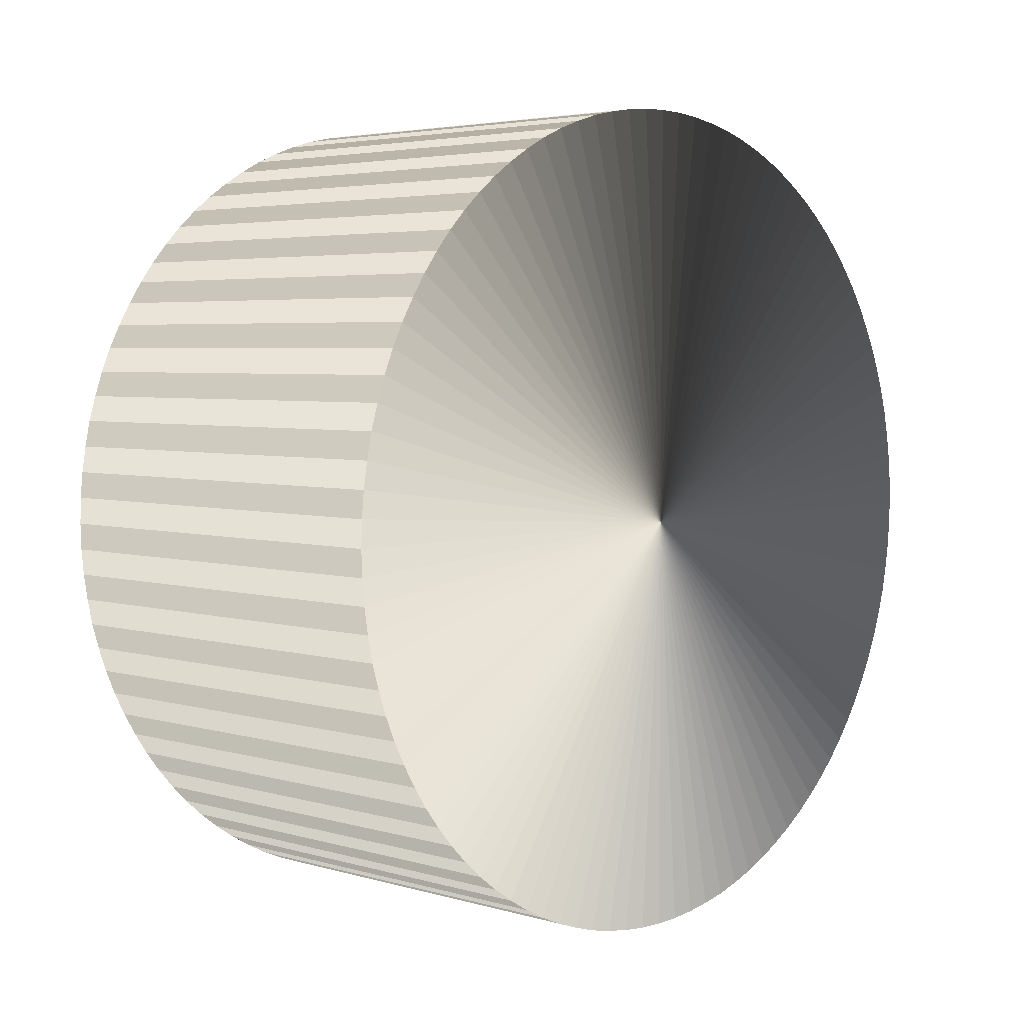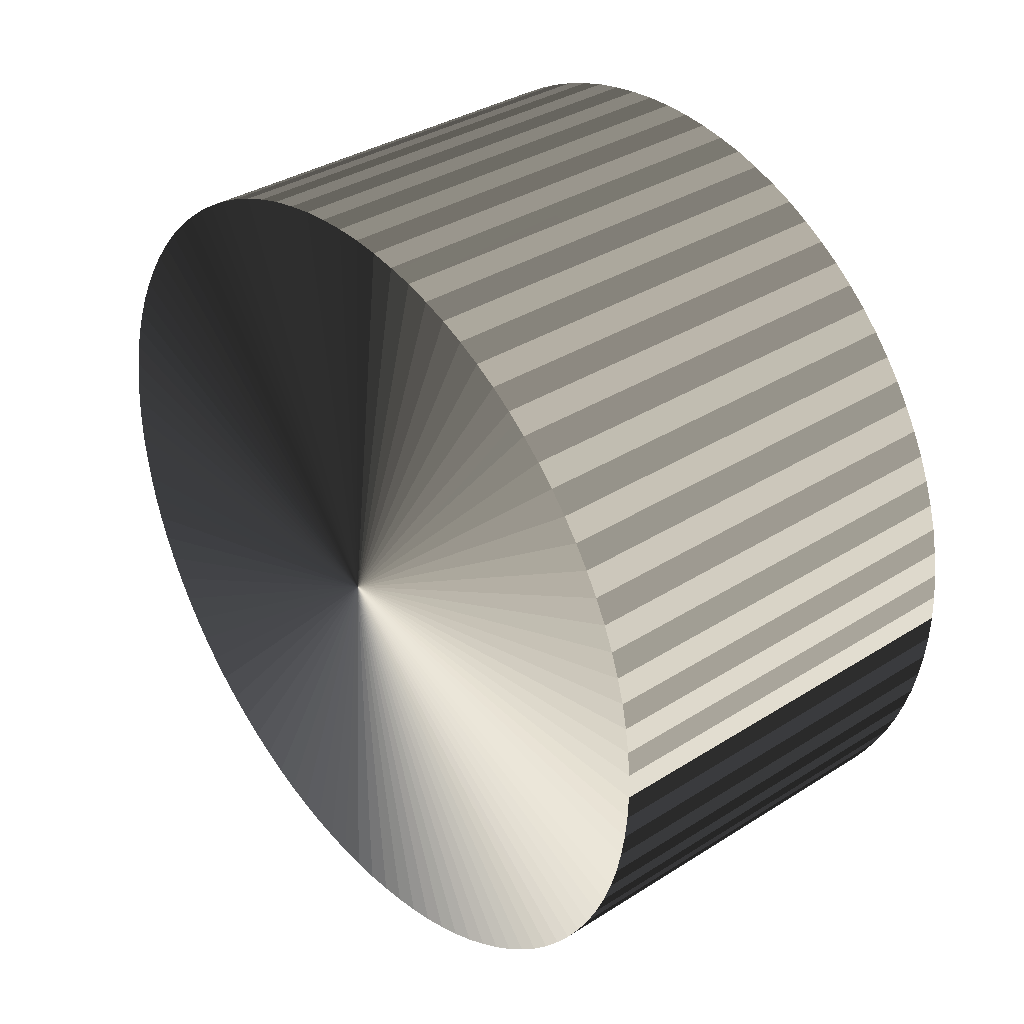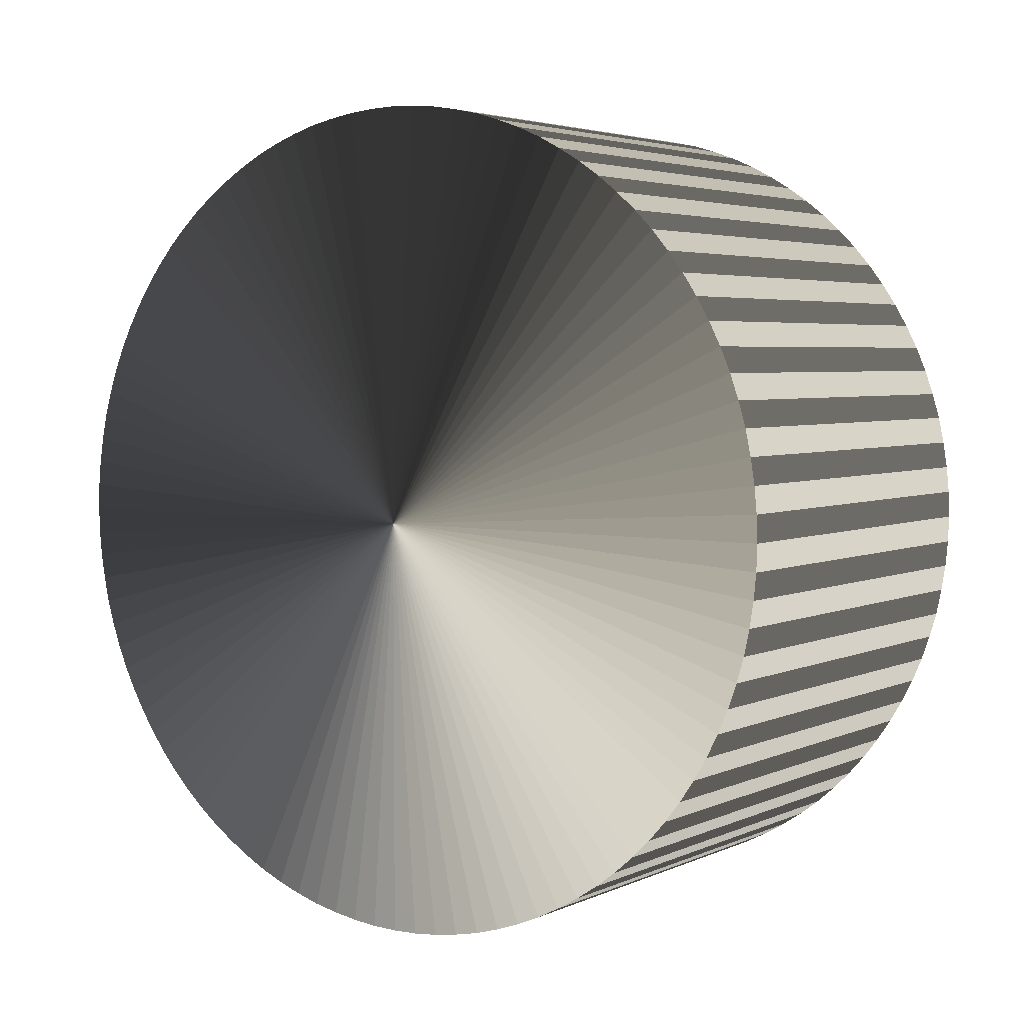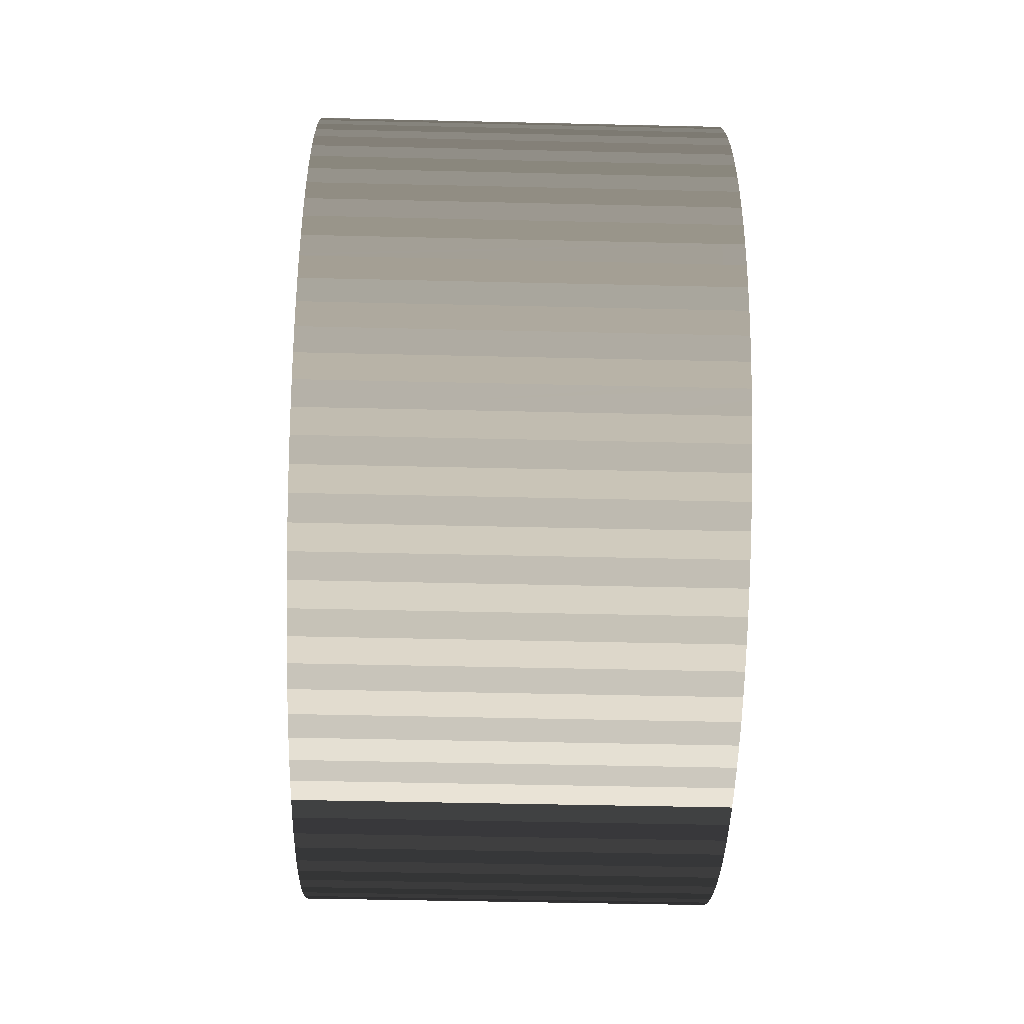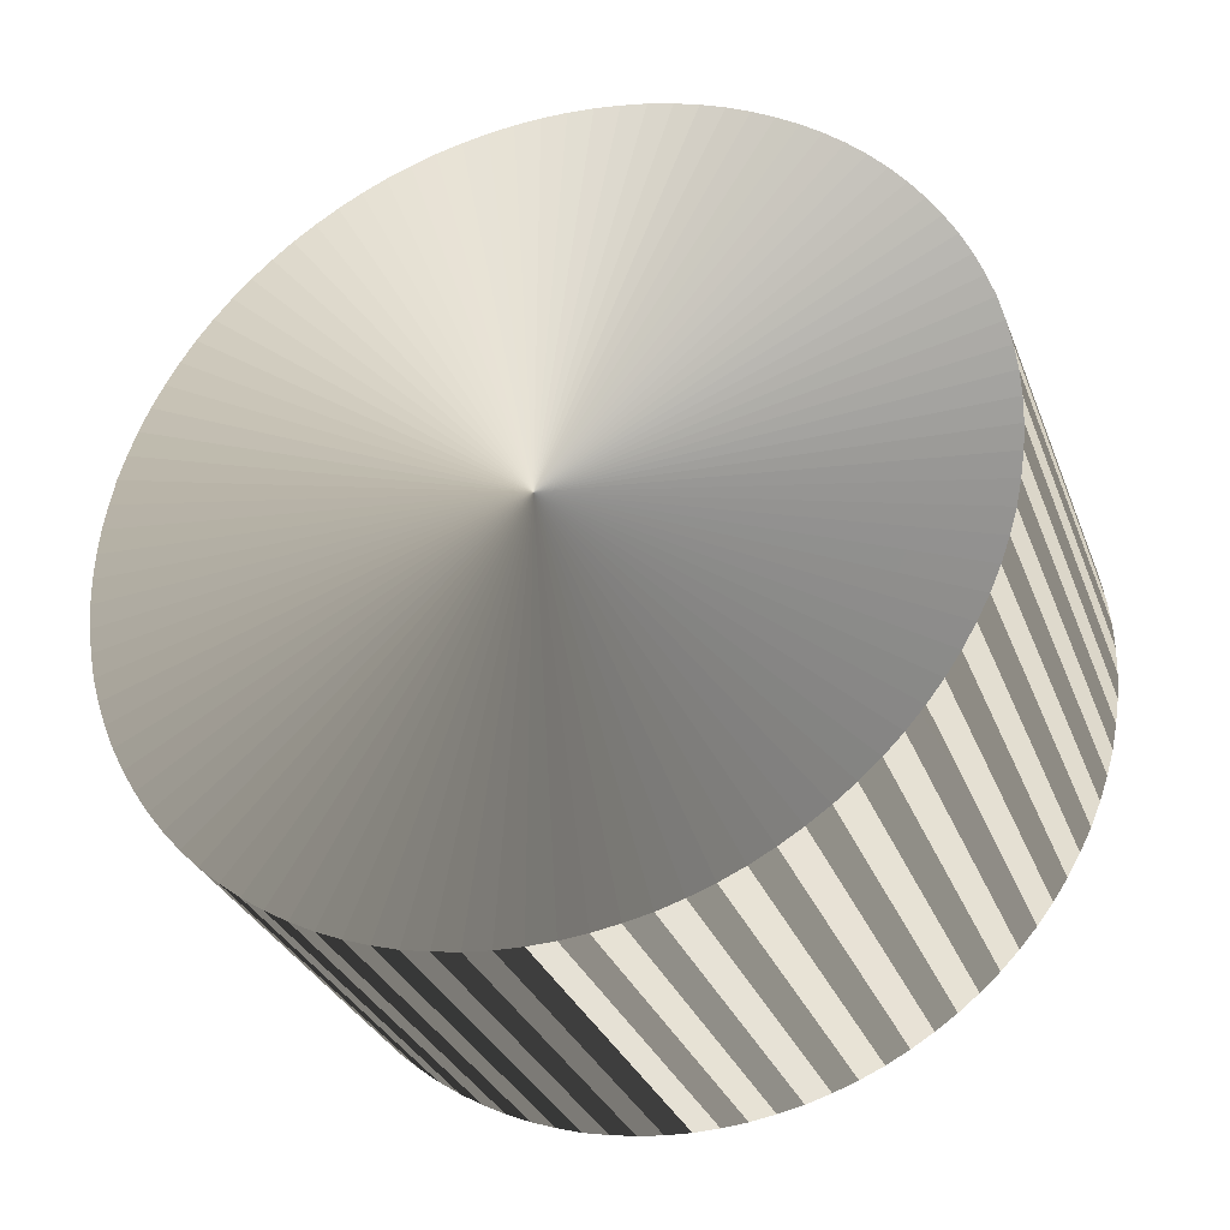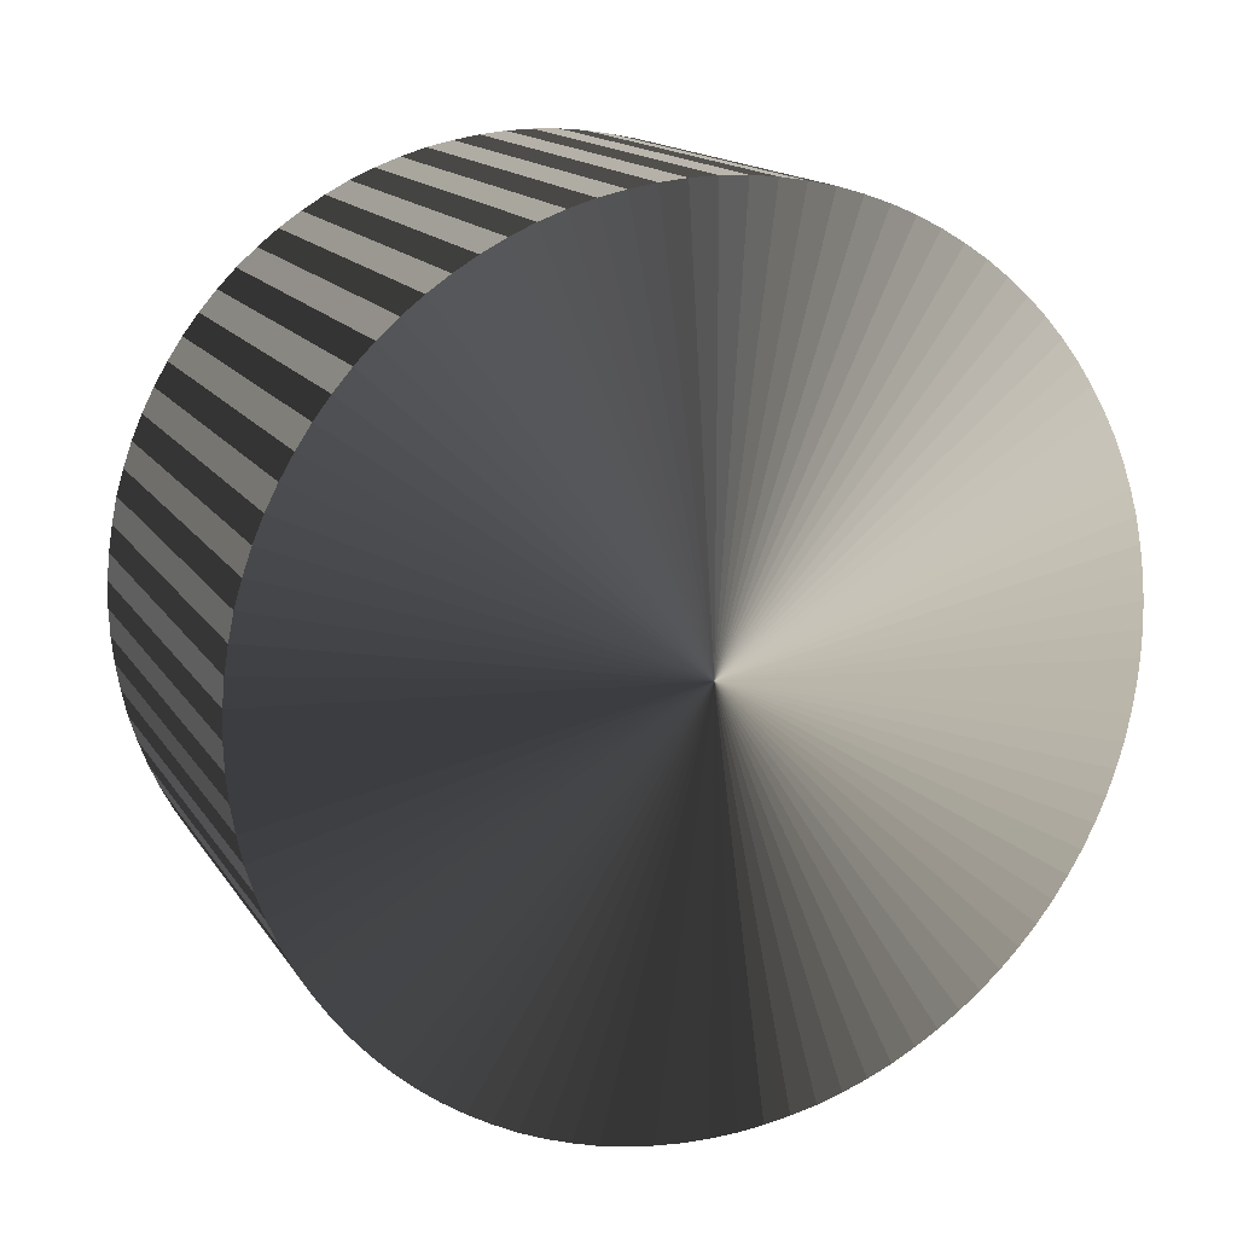
<metadata>
{"format":"obj","ext":"obj","renderer":"f3d","projection":"perspective","resolution":1024,"background":"white","views":[{"elev":4.2,"azim":-136.8,"up":"+Z"},{"elev":35.4,"azim":140.1,"up":"+Y"},{"elev":4.0,"azim":125.1,"up":"+Z"},{"elev":-48.6,"azim":178.5,"up":"+Z"},{"elev":-31.6,"azim":-70.8,"up":"+Z"},{"elev":15.7,"azim":67.6,"up":"+Y"}]}
</metadata>
<code>
o Wheel
v 0.5 -0 -0
v -0.5 -0 -0
v 0.5 -0 -1
v -0.5 -0 -1
v 0.5 0.063 -0.998
v -0.5 0.063 -0.998
v 0.5 0.125 -0.992
v -0.5 0.125 -0.992
v 0.5 0.187 -0.982
v -0.5 0.187 -0.982
v 0.5 0.249 -0.969
v -0.5 0.249 -0.969
v 0.5 0.309 -0.951
v -0.5 0.309 -0.951
v 0.5 0.368 -0.93
v -0.5 0.368 -0.93
v 0.5 0.426 -0.905
v -0.5 0.426 -0.905
v 0.5 0.482 -0.876
v -0.5 0.482 -0.876
v 0.5 0.536 -0.844
v -0.5 0.536 -0.844
v 0.5 0.588 -0.809
v -0.5 0.588 -0.809
v 0.5 0.637 -0.771
v -0.5 0.637 -0.771
v 0.5 0.685 -0.729
v -0.5 0.685 -0.729
v 0.5 0.729 -0.685
v -0.5 0.729 -0.685
v 0.5 0.771 -0.637
v -0.5 0.771 -0.637
v 0.5 0.809 -0.588
v -0.5 0.809 -0.588
v 0.5 0.844 -0.536
v -0.5 0.844 -0.536
v 0.5 0.876 -0.482
v -0.5 0.876 -0.482
v 0.5 0.905 -0.426
v -0.5 0.905 -0.426
v 0.5 0.93 -0.368
v -0.5 0.93 -0.368
v 0.5 0.951 -0.309
v -0.5 0.951 -0.309
v 0.5 0.969 -0.249
v -0.5 0.969 -0.249
v 0.5 0.982 -0.187
v -0.5 0.982 -0.187
v 0.5 0.992 -0.125
v -0.5 0.992 -0.125
v 0.5 0.998 -0.063
v -0.5 0.998 -0.063
v 0.5 1 -0
v -0.5 1 -0
v 0.5 0.998 0.063
v -0.5 0.998 0.063
v 0.5 0.992 0.125
v -0.5 0.992 0.125
v 0.5 0.982 0.187
v -0.5 0.982 0.187
v 0.5 0.969 0.249
v -0.5 0.969 0.249
v 0.5 0.951 0.309
v -0.5 0.951 0.309
v 0.5 0.93 0.368
v -0.5 0.93 0.368
v 0.5 0.905 0.426
v -0.5 0.905 0.426
v 0.5 0.876 0.482
v -0.5 0.876 0.482
v 0.5 0.844 0.536
v -0.5 0.844 0.536
v 0.5 0.809 0.588
v -0.5 0.809 0.588
v 0.5 0.771 0.637
v -0.5 0.771 0.637
v 0.5 0.729 0.685
v -0.5 0.729 0.685
v 0.5 0.685 0.729
v -0.5 0.685 0.729
v 0.5 0.637 0.771
v -0.5 0.637 0.771
v 0.5 0.588 0.809
v -0.5 0.588 0.809
v 0.5 0.536 0.844
v -0.5 0.536 0.844
v 0.5 0.482 0.876
v -0.5 0.482 0.876
v 0.5 0.426 0.905
v -0.5 0.426 0.905
v 0.5 0.368 0.93
v -0.5 0.368 0.93
v 0.5 0.309 0.951
v -0.5 0.309 0.951
v 0.5 0.249 0.969
v -0.5 0.249 0.969
v 0.5 0.187 0.982
v -0.5 0.187 0.982
v 0.5 0.125 0.992
v -0.5 0.125 0.992
v 0.5 0.063 0.998
v -0.5 0.063 0.998
v 0.5 -0 1
v -0.5 -0 1
v 0.5 -0.063 0.998
v -0.5 -0.063 0.998
v 0.5 -0.125 0.992
v -0.5 -0.125 0.992
v 0.5 -0.187 0.982
v -0.5 -0.187 0.982
v 0.5 -0.249 0.969
v -0.5 -0.249 0.969
v 0.5 -0.309 0.951
v -0.5 -0.309 0.951
v 0.5 -0.368 0.93
v -0.5 -0.368 0.93
v 0.5 -0.426 0.905
v -0.5 -0.426 0.905
v 0.5 -0.482 0.876
v -0.5 -0.482 0.876
v 0.5 -0.536 0.844
v -0.5 -0.536 0.844
v 0.5 -0.588 0.809
v -0.5 -0.588 0.809
v 0.5 -0.637 0.771
v -0.5 -0.637 0.771
v 0.5 -0.685 0.729
v -0.5 -0.685 0.729
v 0.5 -0.729 0.685
v -0.5 -0.729 0.685
v 0.5 -0.771 0.637
v -0.5 -0.771 0.637
v 0.5 -0.809 0.588
v -0.5 -0.809 0.588
v 0.5 -0.844 0.536
v -0.5 -0.844 0.536
v 0.5 -0.876 0.482
v -0.5 -0.876 0.482
v 0.5 -0.905 0.426
v -0.5 -0.905 0.426
v 0.5 -0.93 0.368
v -0.5 -0.93 0.368
v 0.5 -0.951 0.309
v -0.5 -0.951 0.309
v 0.5 -0.969 0.249
v -0.5 -0.969 0.249
v 0.5 -0.982 0.187
v -0.5 -0.982 0.187
v 0.5 -0.992 0.125
v -0.5 -0.992 0.125
v 0.5 -0.998 0.063
v -0.5 -0.998 0.063
v 0.5 -1 -0
v -0.5 -1 -0
v 0.5 -0.998 -0.063
v -0.5 -0.998 -0.063
v 0.5 -0.992 -0.125
v -0.5 -0.992 -0.125
v 0.5 -0.982 -0.187
v -0.5 -0.982 -0.187
v 0.5 -0.969 -0.249
v -0.5 -0.969 -0.249
v 0.5 -0.951 -0.309
v -0.5 -0.951 -0.309
v 0.5 -0.93 -0.368
v -0.5 -0.93 -0.368
v 0.5 -0.905 -0.426
v -0.5 -0.905 -0.426
v 0.5 -0.876 -0.482
v -0.5 -0.876 -0.482
v 0.5 -0.844 -0.536
v -0.5 -0.844 -0.536
v 0.5 -0.809 -0.588
v -0.5 -0.809 -0.588
v 0.5 -0.771 -0.637
v -0.5 -0.771 -0.637
v 0.5 -0.729 -0.685
v -0.5 -0.729 -0.685
v 0.5 -0.685 -0.729
v -0.5 -0.685 -0.729
v 0.5 -0.637 -0.771
v -0.5 -0.637 -0.771
v 0.5 -0.588 -0.809
v -0.5 -0.588 -0.809
v 0.5 -0.536 -0.844
v -0.5 -0.536 -0.844
v 0.5 -0.482 -0.876
v -0.5 -0.482 -0.876
v 0.5 -0.426 -0.905
v -0.5 -0.426 -0.905
v 0.5 -0.368 -0.93
v -0.5 -0.368 -0.93
v 0.5 -0.309 -0.951
v -0.5 -0.309 -0.951
v 0.5 -0.249 -0.969
v -0.5 -0.249 -0.969
v 0.5 -0.187 -0.982
v -0.5 -0.187 -0.982
v 0.5 -0.125 -0.992
v -0.5 -0.125 -0.992
v 0.5 -0.063 -0.998
v -0.5 -0.063 -0.998
f 1 3 5
f 6 4 2
f 1 5 7
f 8 6 2
f 1 7 9
f 10 8 2
f 1 9 11
f 12 10 2
f 1 11 13
f 14 12 2
f 1 13 15
f 16 14 2
f 1 15 17
f 18 16 2
f 1 17 19
f 20 18 2
f 1 19 21
f 22 20 2
f 1 21 23
f 24 22 2
f 1 23 25
f 26 24 2
f 1 25 27
f 28 26 2
f 1 27 29
f 30 28 2
f 1 29 31
f 32 30 2
f 1 31 33
f 34 32 2
f 1 33 35
f 36 34 2
f 1 35 37
f 38 36 2
f 1 37 39
f 40 38 2
f 1 39 41
f 42 40 2
f 1 41 43
f 44 42 2
f 1 43 45
f 46 44 2
f 1 45 47
f 48 46 2
f 1 47 49
f 50 48 2
f 1 49 51
f 52 50 2
f 1 51 53
f 54 52 2
f 1 53 55
f 56 54 2
f 1 55 57
f 58 56 2
f 1 57 59
f 60 58 2
f 1 59 61
f 62 60 2
f 1 61 63
f 64 62 2
f 1 63 65
f 66 64 2
f 1 65 67
f 68 66 2
f 1 67 69
f 70 68 2
f 1 69 71
f 72 70 2
f 1 71 73
f 74 72 2
f 1 73 75
f 76 74 2
f 1 75 77
f 78 76 2
f 1 77 79
f 80 78 2
f 1 79 81
f 82 80 2
f 1 81 83
f 84 82 2
f 1 83 85
f 86 84 2
f 1 85 87
f 88 86 2
f 1 87 89
f 90 88 2
f 1 89 91
f 92 90 2
f 1 91 93
f 94 92 2
f 1 93 95
f 96 94 2
f 1 95 97
f 98 96 2
f 1 97 99
f 100 98 2
f 1 99 101
f 102 100 2
f 1 101 103
f 104 102 2
f 1 103 105
f 106 104 2
f 1 105 107
f 108 106 2
f 1 107 109
f 110 108 2
f 1 109 111
f 112 110 2
f 1 111 113
f 114 112 2
f 1 113 115
f 116 114 2
f 1 115 117
f 118 116 2
f 1 117 119
f 120 118 2
f 1 119 121
f 122 120 2
f 1 121 123
f 124 122 2
f 1 123 125
f 126 124 2
f 1 125 127
f 128 126 2
f 1 127 129
f 130 128 2
f 1 129 131
f 132 130 2
f 1 131 133
f 134 132 2
f 1 133 135
f 136 134 2
f 1 135 137
f 138 136 2
f 1 137 139
f 140 138 2
f 1 139 141
f 142 140 2
f 1 141 143
f 144 142 2
f 1 143 145
f 146 144 2
f 1 145 147
f 148 146 2
f 1 147 149
f 150 148 2
f 1 149 151
f 152 150 2
f 1 151 153
f 154 152 2
f 1 153 155
f 156 154 2
f 1 155 157
f 158 156 2
f 1 157 159
f 160 158 2
f 1 159 161
f 162 160 2
f 1 161 163
f 164 162 2
f 1 163 165
f 166 164 2
f 1 165 167
f 168 166 2
f 1 167 169
f 170 168 2
f 1 169 171
f 172 170 2
f 1 171 173
f 174 172 2
f 1 173 175
f 176 174 2
f 1 175 177
f 178 176 2
f 1 177 179
f 180 178 2
f 1 179 181
f 182 180 2
f 1 181 183
f 184 182 2
f 1 183 185
f 186 184 2
f 1 185 187
f 188 186 2
f 1 187 189
f 190 188 2
f 1 189 191
f 192 190 2
f 1 191 193
f 194 192 2
f 1 193 195
f 196 194 2
f 1 195 197
f 198 196 2
f 1 197 199
f 200 198 2
f 1 199 201
f 202 200 2
f 1 201 3
f 4 202 2
f 3 4 6
f 3 6 5
f 5 6 8
f 5 8 7
f 7 8 10
f 7 10 9
f 9 10 12
f 9 12 11
f 11 12 14
f 11 14 13
f 13 14 16
f 13 16 15
f 15 16 18
f 15 18 17
f 17 18 20
f 17 20 19
f 19 20 22
f 19 22 21
f 21 22 24
f 21 24 23
f 23 24 26
f 23 26 25
f 25 26 28
f 25 28 27
f 27 28 30
f 27 30 29
f 29 30 32
f 29 32 31
f 31 32 34
f 31 34 33
f 33 34 36
f 33 36 35
f 35 36 38
f 35 38 37
f 37 38 40
f 37 40 39
f 39 40 42
f 39 42 41
f 41 42 44
f 41 44 43
f 43 44 46
f 43 46 45
f 45 46 48
f 45 48 47
f 47 48 50
f 47 50 49
f 49 50 52
f 49 52 51
f 51 52 54
f 51 54 53
f 53 54 56
f 53 56 55
f 55 56 58
f 55 58 57
f 57 58 60
f 57 60 59
f 59 60 62
f 59 62 61
f 61 62 64
f 61 64 63
f 63 64 66
f 63 66 65
f 65 66 68
f 65 68 67
f 67 68 70
f 67 70 69
f 69 70 72
f 69 72 71
f 71 72 74
f 71 74 73
f 73 74 76
f 73 76 75
f 75 76 78
f 75 78 77
f 77 78 80
f 77 80 79
f 79 80 82
f 79 82 81
f 81 82 84
f 81 84 83
f 83 84 86
f 83 86 85
f 85 86 88
f 85 88 87
f 87 88 90
f 87 90 89
f 89 90 92
f 89 92 91
f 91 92 94
f 91 94 93
f 93 94 96
f 93 96 95
f 95 96 98
f 95 98 97
f 97 98 100
f 97 100 99
f 99 100 102
f 99 102 101
f 101 102 104
f 101 104 103
f 103 104 106
f 103 106 105
f 105 106 108
f 105 108 107
f 107 108 110
f 107 110 109
f 109 110 112
f 109 112 111
f 111 112 114
f 111 114 113
f 113 114 116
f 113 116 115
f 115 116 118
f 115 118 117
f 117 118 120
f 117 120 119
f 119 120 122
f 119 122 121
f 121 122 124
f 121 124 123
f 123 124 126
f 123 126 125
f 125 126 128
f 125 128 127
f 127 128 130
f 127 130 129
f 129 130 132
f 129 132 131
f 131 132 134
f 131 134 133
f 133 134 136
f 133 136 135
f 135 136 138
f 135 138 137
f 137 138 140
f 137 140 139
f 139 140 142
f 139 142 141
f 141 142 144
f 141 144 143
f 143 144 146
f 143 146 145
f 145 146 148
f 145 148 147
f 147 148 150
f 147 150 149
f 149 150 152
f 149 152 151
f 151 152 154
f 151 154 153
f 153 154 156
f 153 156 155
f 155 156 158
f 155 158 157
f 157 158 160
f 157 160 159
f 159 160 162
f 159 162 161
f 161 162 164
f 161 164 163
f 163 164 166
f 163 166 165
f 165 166 168
f 165 168 167
f 167 168 170
f 167 170 169
f 169 170 172
f 169 172 171
f 171 172 174
f 171 174 173
f 173 174 176
f 173 176 175
f 175 176 178
f 175 178 177
f 177 178 180
f 177 180 179
f 179 180 182
f 179 182 181
f 181 182 184
f 181 184 183
f 183 184 186
f 183 186 185
f 185 186 188
f 185 188 187
f 187 188 190
f 187 190 189
f 189 190 192
f 189 192 191
f 191 192 194
f 191 194 193
f 193 194 196
f 193 196 195
f 195 196 198
f 195 198 197
f 197 198 200
f 197 200 199
f 199 200 202
f 199 202 201
f 201 202 4
f 201 4 3

</code>
